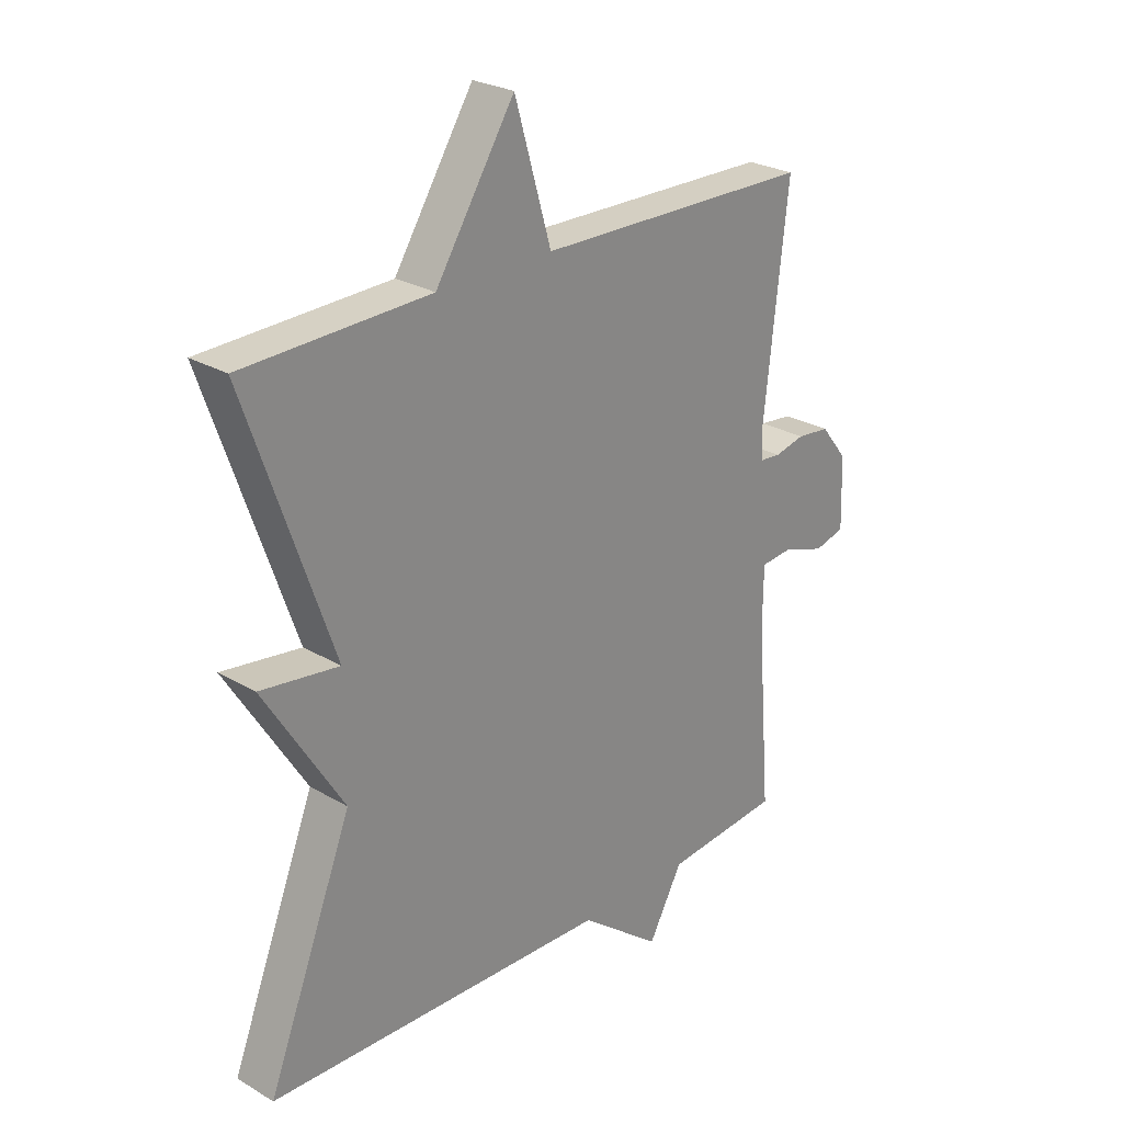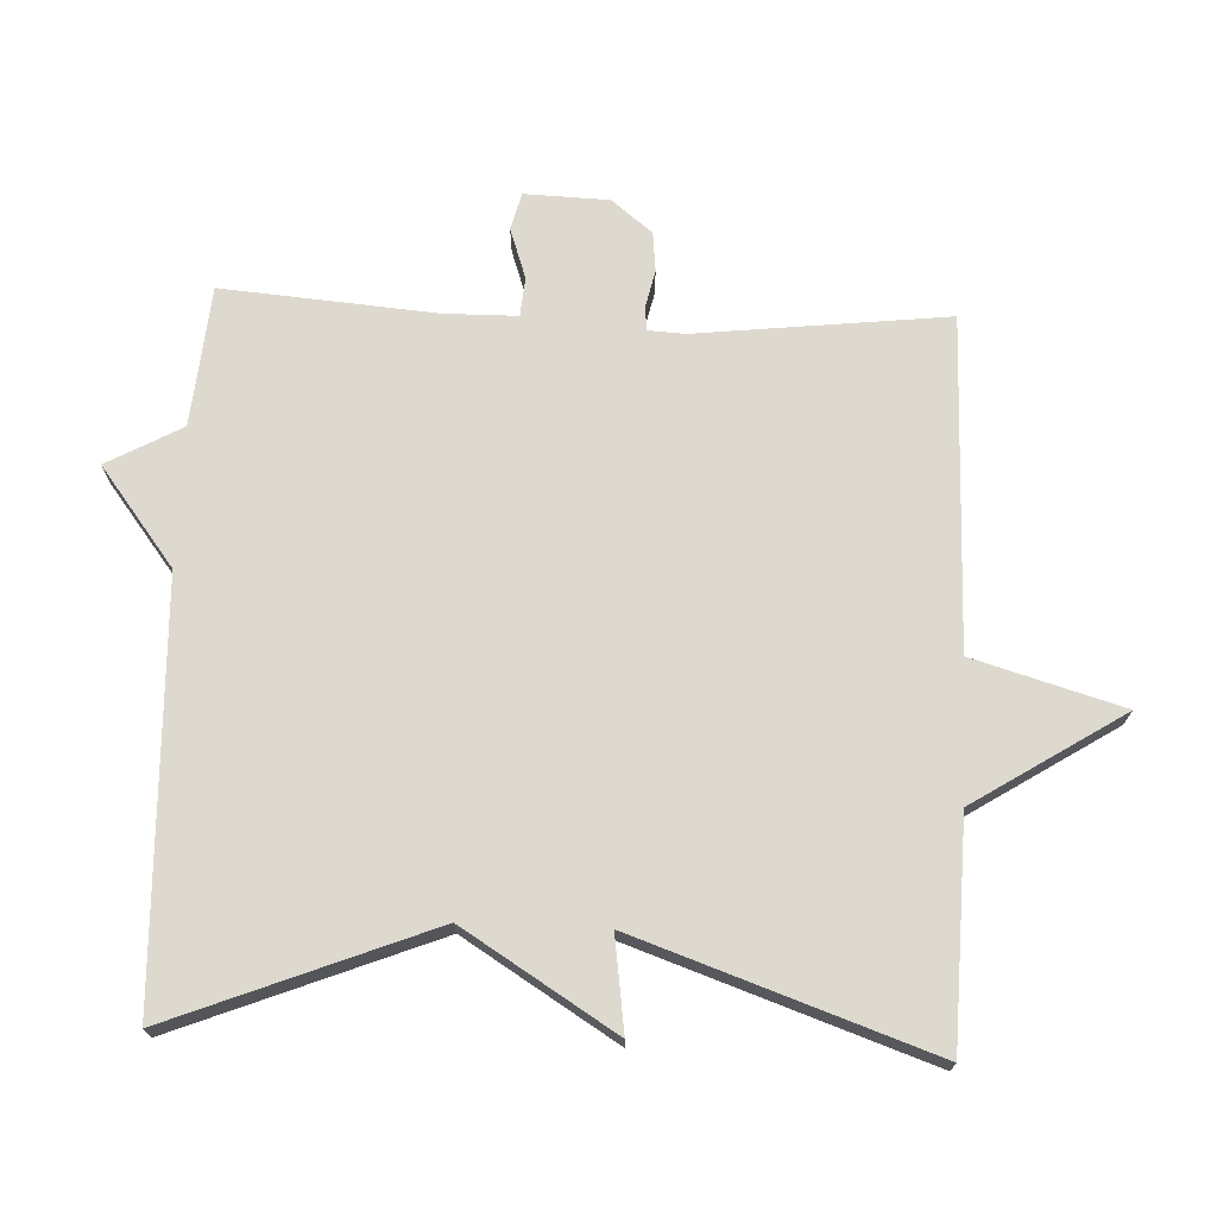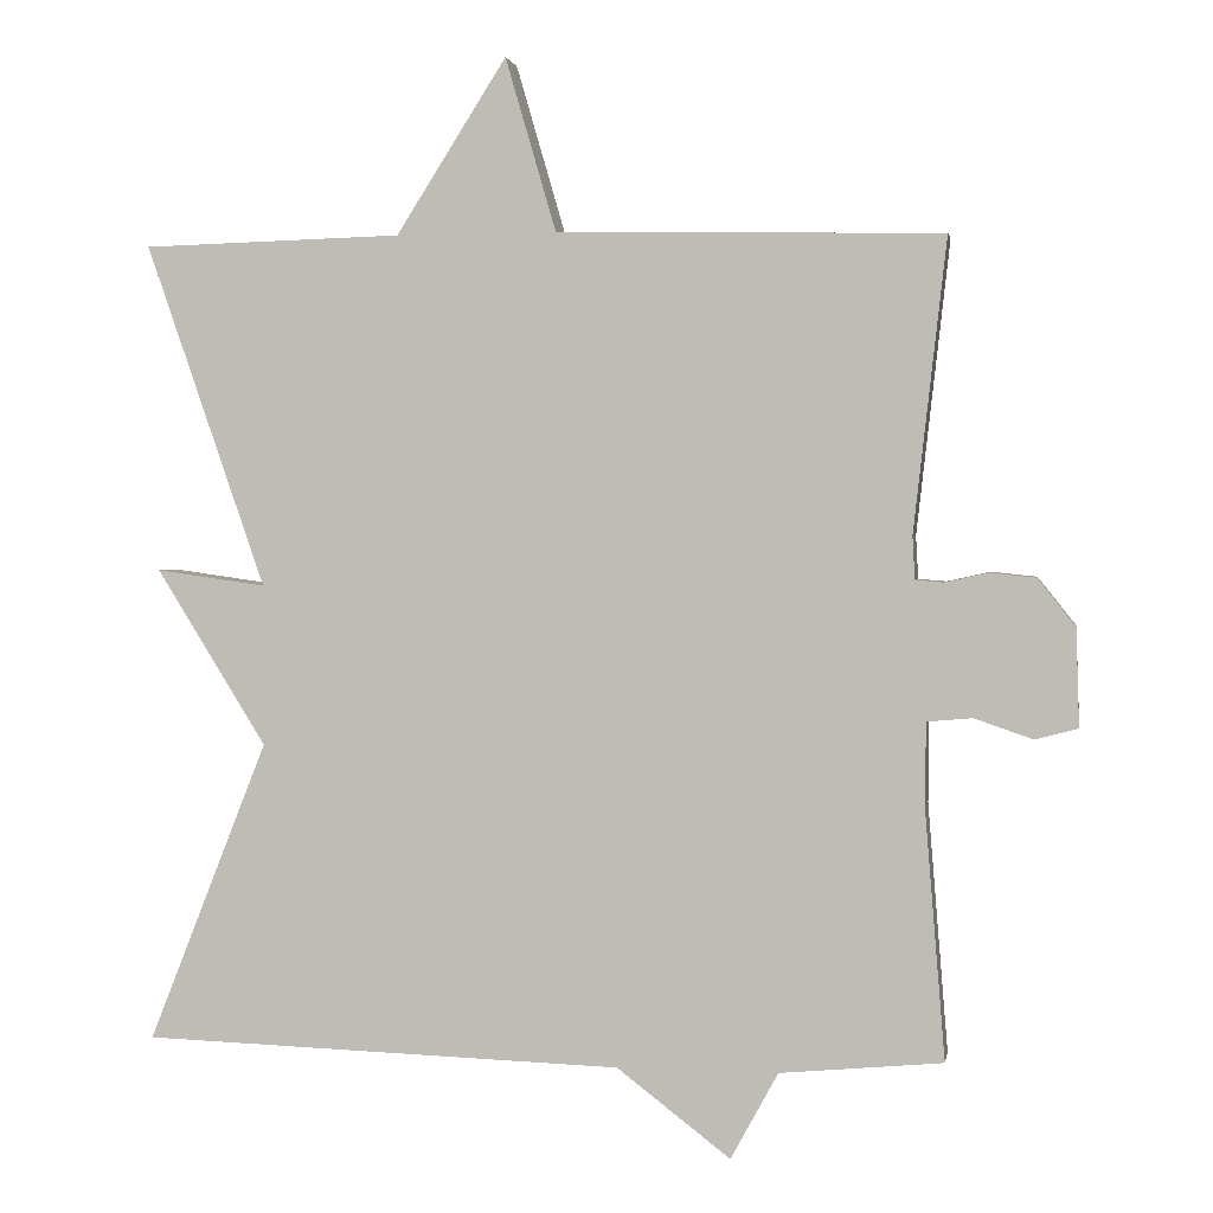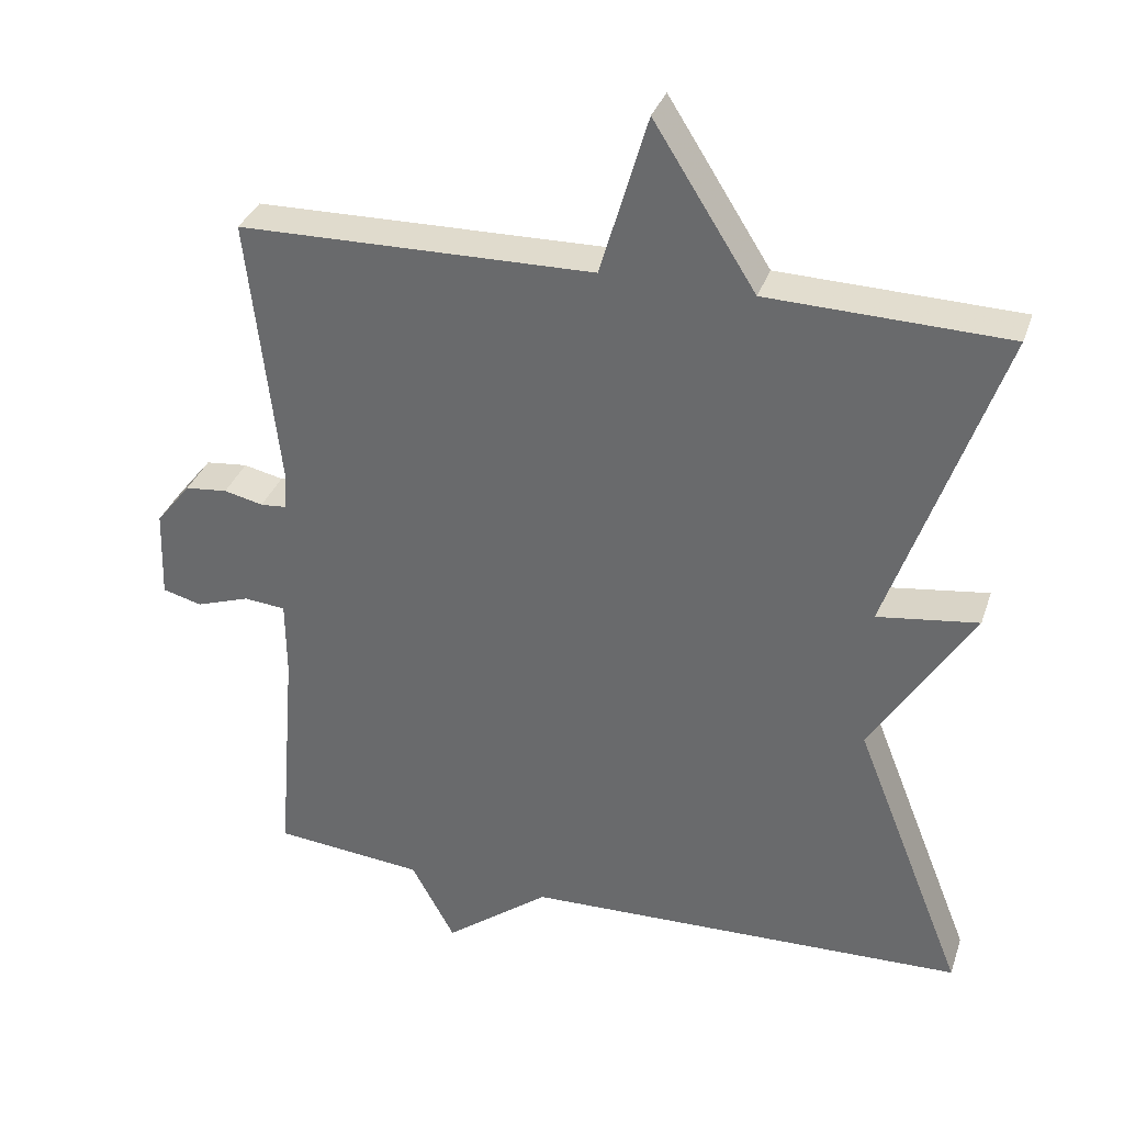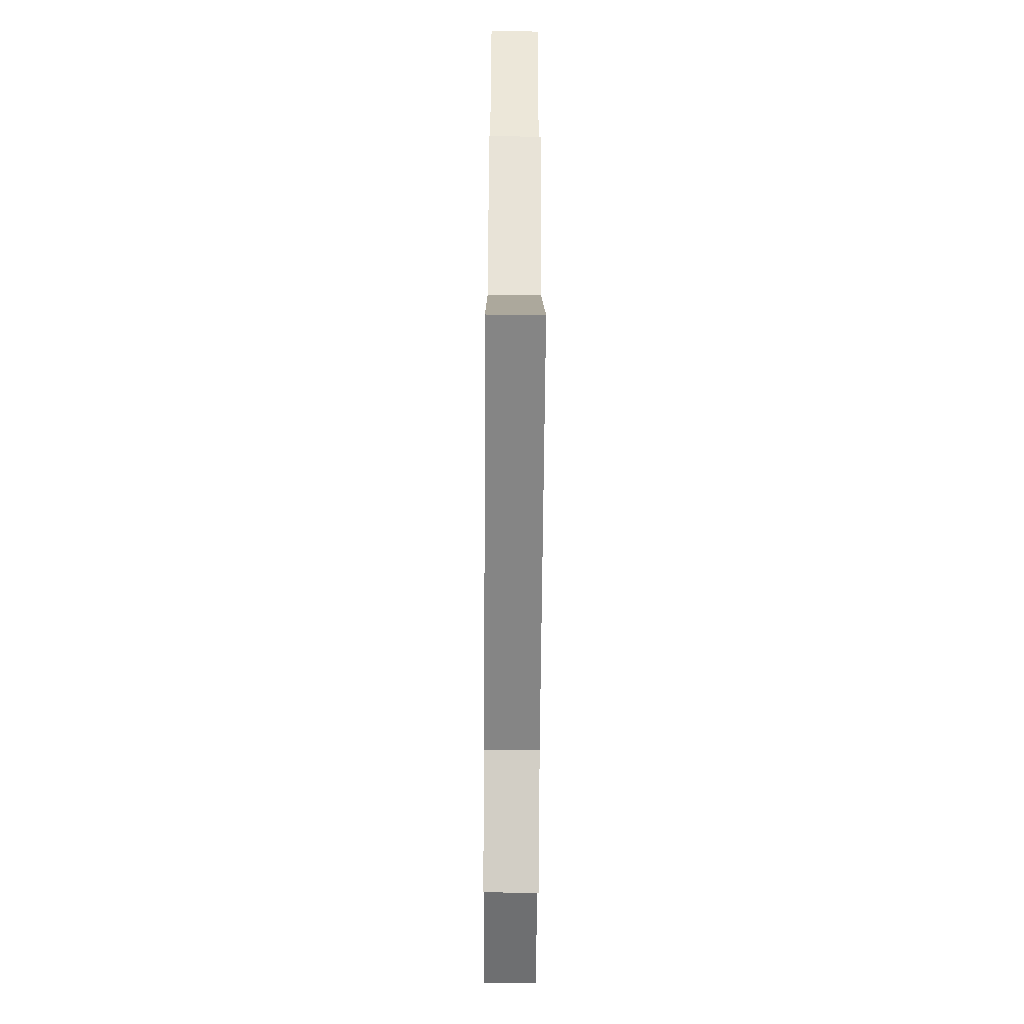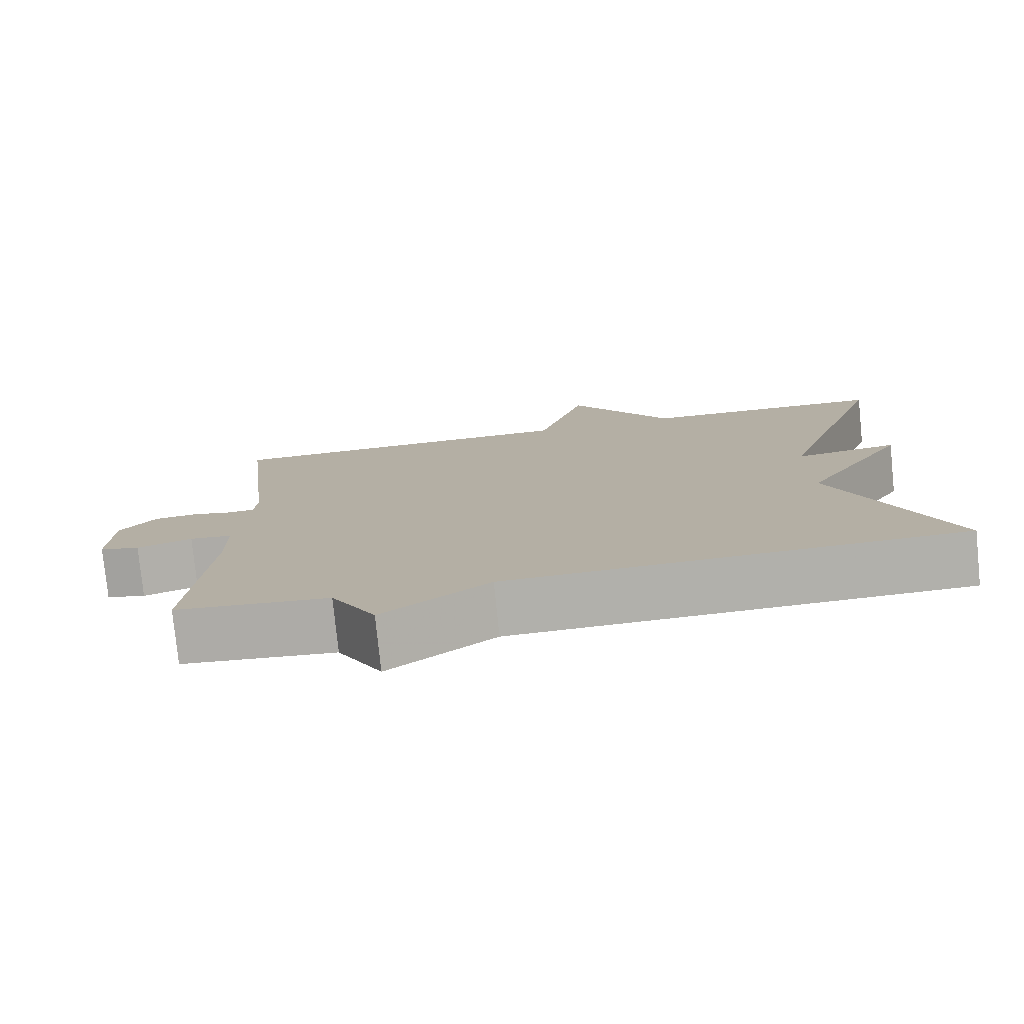
<metadata>
{"format":"obj","ext":"obj","renderer":"f3d","projection":"perspective","resolution":1024,"background":"white","views":[{"elev":26.1,"azim":-47.1,"up":"+Z"},{"elev":71.7,"azim":-87.6,"up":"+Y"},{"elev":1.7,"azim":9.7,"up":"+Z"},{"elev":33.9,"azim":-162.5,"up":"+Z"},{"elev":-59.9,"azim":-90.4,"up":"+Z"},{"elev":-78.0,"azim":-174.2,"up":"+Z"}]}
</metadata>
<code>
v -0.5 0.07 -0.5
v -0.352 0.07 -0.126
v -0.488 0.07 0.093
v -0.352 0.07 0.074
v -0.5 0.07 0.5
v -0.178 0.07 0.509
v -0.041 0.07 0.725
v 0.022 0.07 0.509
v 0.5 0.07 0.5
v 0.459 0.07 0.137
v 0.462 0.07 0.084
v 0.497 0.07 0.081
v 0.55 0.07 0.093
v 0.607 0.07 0.087
v 0.654 0.07 0.028
v 0.658 0.07 -0.093
v 0.605 0.07 -0.107
v 0.532 0.07 -0.082
v 0.476 0.07 -0.087
v 0.475 0.07 -0.191
v 0.5 0.07 -0.5
v 0.298 0.07 -0.519
v 0.239 0.07 -0.627
v 0.098 0.07 -0.519
v -0.5 0 -0.5
v -0.352 0 -0.126
v -0.488 0 0.093
v -0.352 0 0.074
v -0.5 0 0.5
v -0.178 0 0.509
v -0.041 0 0.725
v 0.022 0 0.509
v 0.5 0 0.5
v 0.459 0 0.137
v 0.462 0 0.084
v 0.497 0 0.081
v 0.55 0 0.093
v 0.607 0 0.087
v 0.654 0 0.028
v 0.658 0 -0.093
v 0.605 0 -0.107
v 0.532 0 -0.082
v 0.476 0 -0.087
v 0.475 0 -0.191
v 0.5 0 -0.5
v 0.298 0 -0.519
v 0.239 0 -0.627
v 0.098 0 -0.519
f 22 23 24
f 24 1 2
f 22 24 2
f 21 22 2
f 20 21 2
f 2 3 4
f 20 2 4
f 19 20 4
f 4 5 6
f 19 4 6
f 18 19 6
f 16 17 18
f 15 16 18
f 14 15 18
f 13 14 18
f 12 13 18
f 11 12 18
f 11 18 6
f 10 11 6
f 8 9 10 6
f 6 7 8
f 48 47 46
f 26 25 48
f 26 48 46
f 26 46 45
f 26 45 44
f 28 27 26
f 28 26 44
f 28 44 43
f 30 29 28
f 30 28 43
f 30 43 42
f 42 41 40
f 42 40 39
f 42 39 38
f 42 38 37
f 42 37 36
f 42 36 35
f 30 42 35
f 30 35 34
f 30 34 33 32
f 32 31 30
f 1 25 26 2
f 2 26 27 3
f 3 27 28 4
f 4 28 29 5
f 5 29 30 6
f 6 30 31 7
f 7 31 32 8
f 8 32 33 9
f 9 33 34 10
f 10 34 35 11
f 11 35 36 12
f 12 36 37 13
f 13 37 38 14
f 14 38 39 15
f 15 39 40 16
f 16 40 41 17
f 17 41 42 18
f 18 42 43 19
f 19 43 44 20
f 20 44 45 21
f 21 45 46 22
f 22 46 47 23
f 23 47 48 24
f 24 48 25 1

</code>
